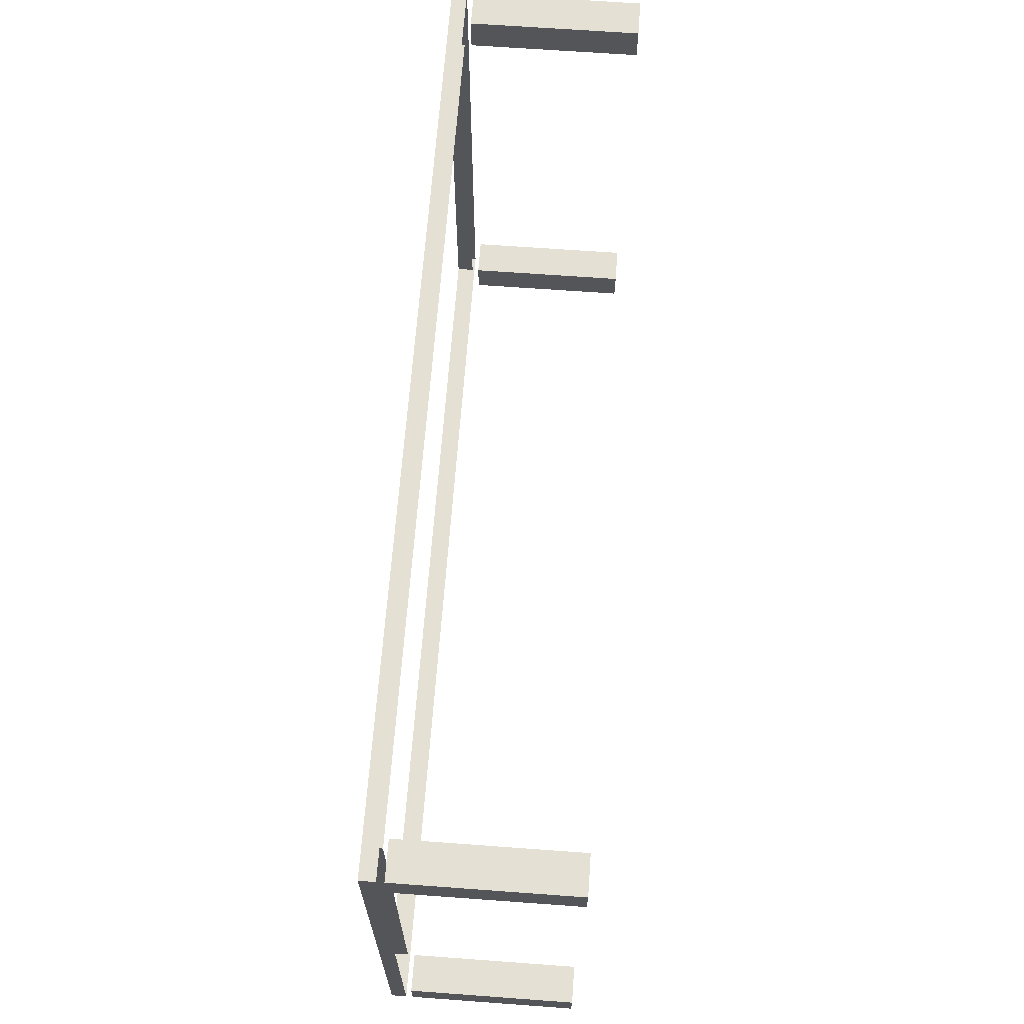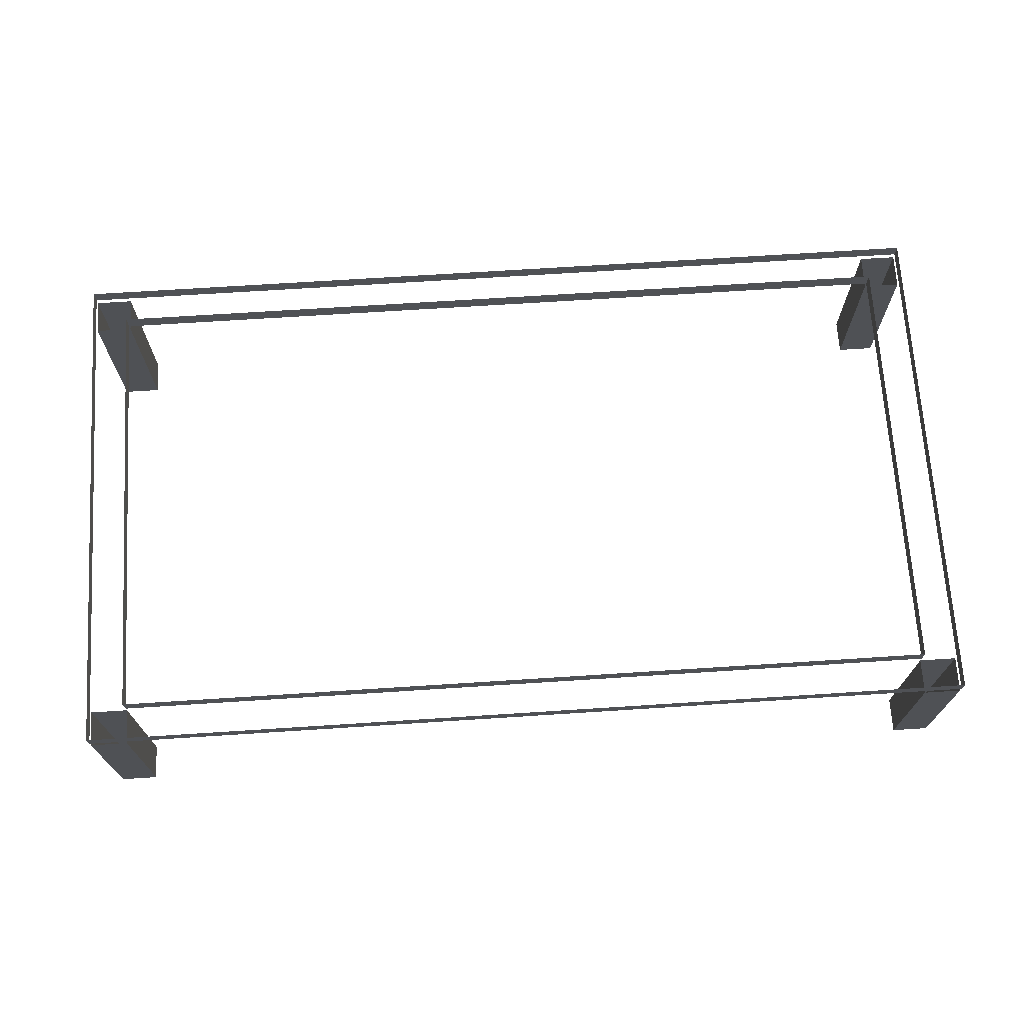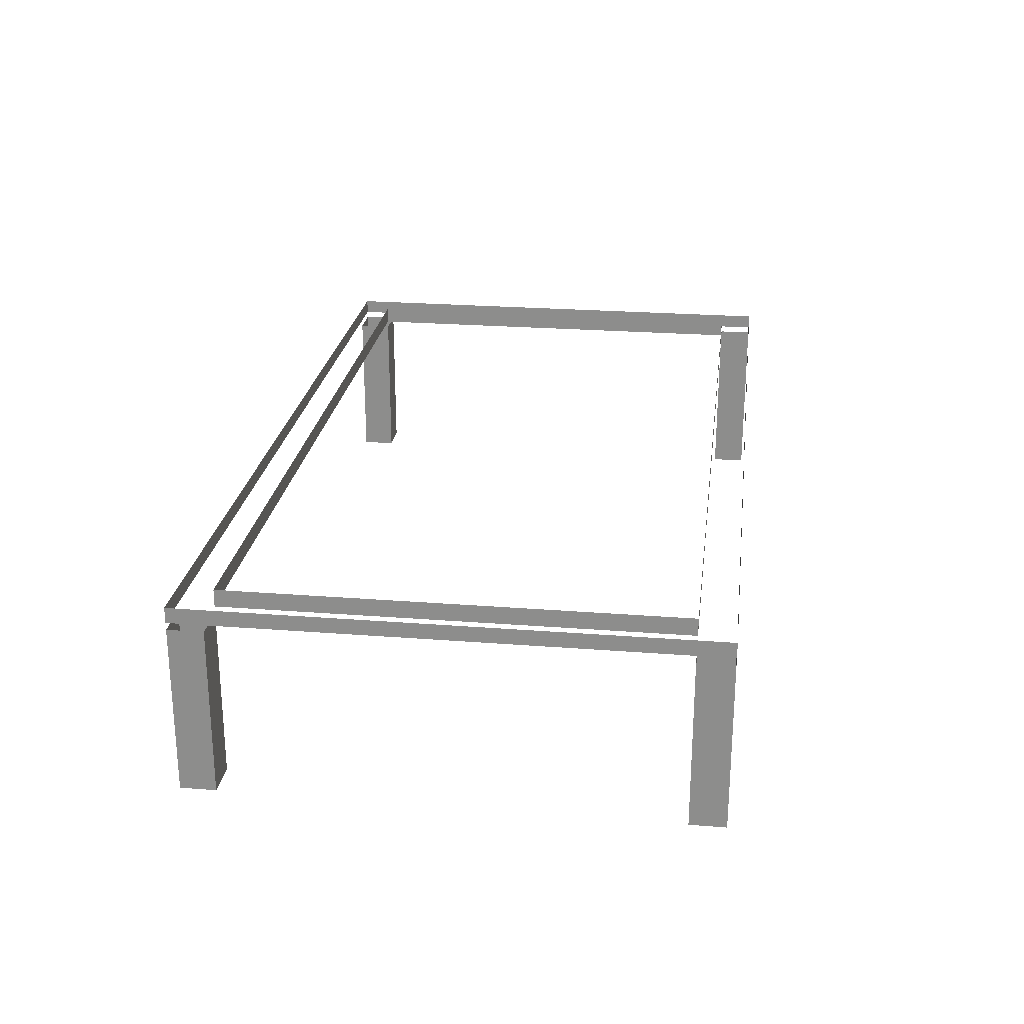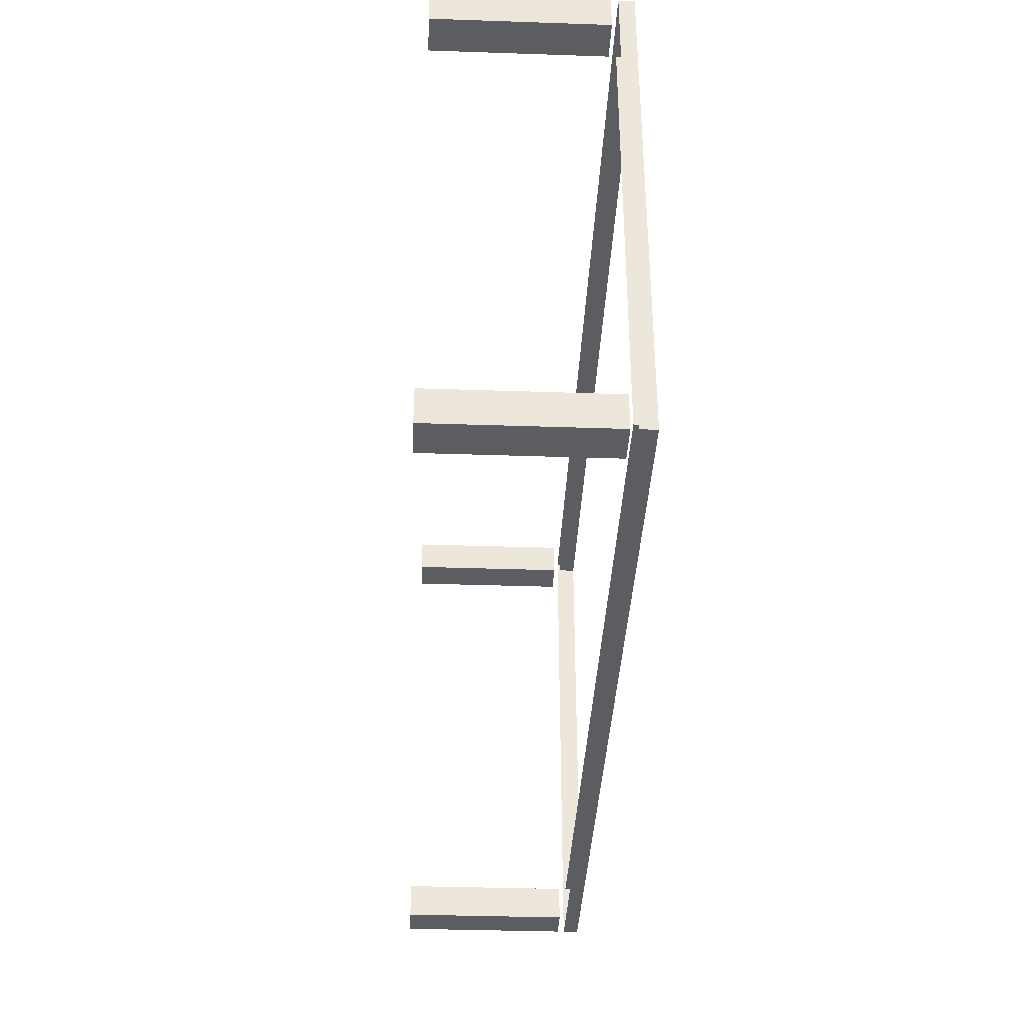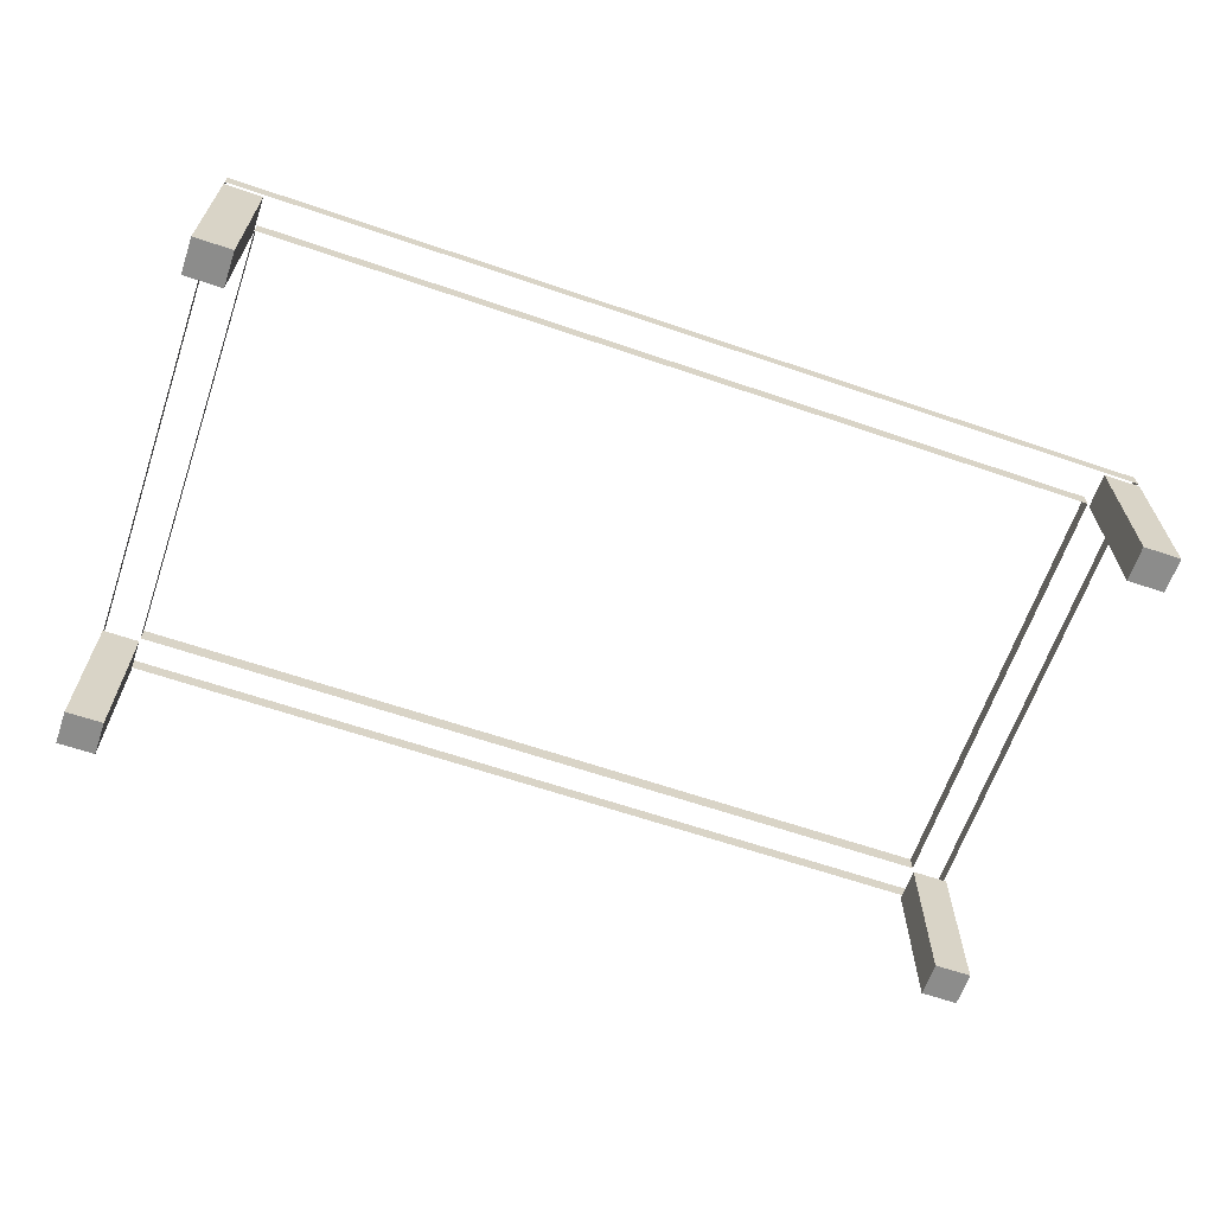
<metadata>
{"format":"obj","ext":"obj","renderer":"f3d","projection":"perspective","resolution":1024,"background":"white","views":[{"elev":66.0,"azim":-85.8,"up":"+Z"},{"elev":69.7,"azim":176.3,"up":"+Y"},{"elev":24.3,"azim":-82.6,"up":"+Y"},{"elev":-36.7,"azim":87.5,"up":"+Z"},{"elev":-64.1,"azim":-19.0,"up":"+Y"}]}
</metadata>
<code>
g grp1
v -0 2.684 -8.087
v 13.19 2.444 -8.087
v 13.19 2.684 -8.087
v 13.19 2.444 -8.087
v -0 2.684 -8.087
v -0 2.444 -8.087
v 14.36 2.684 -6.98
v 14.36 2.444 6.984
v 14.36 2.684 6.984
v 14.36 2.444 6.984
v 14.36 2.684 -6.98
v 14.36 2.444 -6.98
v 14.36 2.444 -8.087
v 13.19 2.684 -8.087
v 13.19 2.444 -8.087
v 13.19 2.684 -8.087
v 14.36 2.444 -8.087
v 14.36 2.684 -8.087
v 14.36 2.684 8.091
v 13.19 2.444 8.091
v 13.19 2.684 8.091
v 13.19 2.444 8.091
v 14.36 2.684 8.091
v 14.36 2.444 8.091
v 14.36 2.684 -8.087
v 14.36 2.444 -6.98
v 14.36 2.684 -6.98
v 14.36 2.444 -6.98
v 14.36 2.684 -8.087
v 14.36 2.444 -8.087
v 14.36 2.444 8.091
v 14.36 2.684 6.984
v 14.36 2.444 6.984
v 14.36 2.684 6.984
v 14.36 2.444 8.091
v 14.36 2.684 8.091
v 13.19 2.684 8.091
v -0 2.444 8.091
v -0 2.684 8.091
v -0 2.444 8.091
v 13.19 2.684 8.091
v 13.19 2.444 8.091
v -13.19 2.684 -8.087
v -0 2.444 -8.087
v -0 2.684 -8.087
v -0 2.444 -8.087
v -13.19 2.684 -8.087
v -13.19 2.444 -8.087
v -14.36 2.684 6.984
v -14.36 2.444 -6.98
v -14.36 2.684 -6.98
v -14.36 2.444 -6.98
v -14.36 2.684 6.984
v -14.36 2.444 6.984
v -13.19 2.444 -8.087
v -14.36 2.684 -8.087
v -14.36 2.444 -8.087
v -14.36 2.684 -8.087
v -13.19 2.444 -8.087
v -13.19 2.684 -8.087
v -13.19 2.684 8.091
v -14.36 2.444 8.091
v -14.36 2.684 8.091
v -14.36 2.444 8.091
v -13.19 2.684 8.091
v -13.19 2.444 8.091
v -14.36 2.684 -6.98
v -14.36 2.444 -8.087
v -14.36 2.684 -8.087
v -14.36 2.444 -8.087
v -14.36 2.684 -6.98
v -14.36 2.444 -6.98
v -14.36 2.444 6.984
v -14.36 2.684 8.091
v -14.36 2.444 8.091
v -14.36 2.684 8.091
v -14.36 2.444 6.984
v -14.36 2.684 6.984
v -0 2.684 8.091
v -13.19 2.444 8.091
v -13.19 2.684 8.091
v -13.19 2.444 8.091
v -0 2.684 8.091
v -0 2.444 8.091
v 13.19 2.204 -8.087
v -0 2.444 -8.087
v -0 2.204 -8.087
v -0 2.444 -8.087
v 13.19 2.204 -8.087
v 13.19 2.444 -8.087
v 14.36 2.204 6.984
v 14.36 2.444 -6.98
v 14.36 2.204 -6.98
v 14.36 2.444 -6.98
v 14.36 2.204 6.984
v 14.36 2.444 6.984
v 14.36 2.204 -8.087
v 13.19 2.444 -8.087
v 13.19 2.204 -8.087
v 13.19 2.444 -8.087
v 14.36 2.204 -8.087
v 14.36 2.444 -8.087
v 13.19 2.204 8.091
v 14.36 2.444 8.091
v 14.36 2.204 8.091
v 14.36 2.444 8.091
v 13.19 2.204 8.091
v 13.19 2.444 8.091
v 14.36 2.204 -6.98
v 14.36 2.444 -8.087
v 14.36 2.204 -8.087
v 14.36 2.444 -8.087
v 14.36 2.204 -6.98
v 14.36 2.444 -6.98
v 14.36 2.204 8.091
v 14.36 2.444 6.984
v 14.36 2.204 6.984
v 14.36 2.444 6.984
v 14.36 2.204 8.091
v 14.36 2.444 8.091
v -0 2.204 8.091
v 13.19 2.444 8.091
v 13.19 2.204 8.091
v 13.19 2.444 8.091
v -0 2.204 8.091
v -0 2.444 8.091
v -0 2.204 -8.087
v -13.19 2.444 -8.087
v -13.19 2.204 -8.087
v -13.19 2.444 -8.087
v -0 2.204 -8.087
v -0 2.444 -8.087
v -14.36 2.204 -6.98
v -14.36 2.444 6.984
v -14.36 2.204 6.984
v -14.36 2.444 6.984
v -14.36 2.204 -6.98
v -14.36 2.444 -6.98
v -13.19 2.204 -8.087
v -14.36 2.444 -8.087
v -14.36 2.204 -8.087
v -14.36 2.444 -8.087
v -13.19 2.204 -8.087
v -13.19 2.444 -8.087
v -14.36 2.204 8.091
v -13.19 2.444 8.091
v -13.19 2.204 8.091
v -13.19 2.444 8.091
v -14.36 2.204 8.091
v -14.36 2.444 8.091
v -14.36 2.204 -8.087
v -14.36 2.444 -6.98
v -14.36 2.204 -6.98
v -14.36 2.444 -6.98
v -14.36 2.204 -8.087
v -14.36 2.444 -8.087
v -14.36 2.204 6.984
v -14.36 2.444 8.091
v -14.36 2.204 8.091
v -14.36 2.444 8.091
v -14.36 2.204 6.984
v -14.36 2.444 6.984
v -13.19 2.204 8.091
v -0 2.444 8.091
v -0 2.204 8.091
v -0 2.444 8.091
v -13.19 2.204 8.091
v -13.19 2.444 8.091
v 13.19 1.984 8.091
v 14.36 -2.922 8.091
v 13.19 -2.922 8.091
v 14.36 -2.922 8.091
v 13.19 1.984 8.091
v 14.36 1.984 8.091
v 13.19 1.984 6.984
v 13.19 -2.922 8.091
v 13.19 -2.922 6.984
v 13.19 -2.922 8.091
v 13.19 1.984 6.984
v 13.19 1.984 8.091
v 14.36 1.984 6.984
v 13.19 -2.922 6.984
v 14.36 -2.922 6.984
v 13.19 -2.922 6.984
v 14.36 1.984 6.984
v 13.19 1.984 6.984
v 14.36 1.984 8.091
v 14.36 -2.922 6.984
v 14.36 -2.922 8.091
v 14.36 -2.922 6.984
v 14.36 1.984 8.091
v 14.36 1.984 6.984
v 14.36 1.984 -6.98
v 14.36 -2.922 -8.087
v 14.36 -2.922 -6.98
v 14.36 -2.922 -8.087
v 14.36 1.984 -6.98
v 14.36 1.984 -8.087
v 13.19 1.984 -6.98
v 14.36 -2.922 -6.98
v 13.19 -2.922 -6.98
v 14.36 -2.922 -6.98
v 13.19 1.984 -6.98
v 14.36 1.984 -6.98
v 13.19 1.984 -8.087
v 13.19 -2.922 -6.98
v 13.19 -2.922 -8.087
v 13.19 -2.922 -6.98
v 13.19 1.984 -8.087
v 13.19 1.984 -6.98
v 14.36 1.984 -8.087
v 13.19 -2.922 -8.087
v 14.36 -2.922 -8.087
v 13.19 -2.922 -8.087
v 14.36 1.984 -8.087
v 13.19 1.984 -8.087
v -14.36 1.984 8.091
v -13.19 -2.922 8.091
v -14.36 -2.922 8.091
v -13.19 -2.922 8.091
v -14.36 1.984 8.091
v -13.19 1.984 8.091
v -13.19 1.984 8.091
v -13.19 -2.922 6.984
v -13.19 -2.922 8.091
v -13.19 -2.922 6.984
v -13.19 1.984 8.091
v -13.19 1.984 6.984
v -13.19 1.984 6.984
v -14.36 -2.922 6.984
v -13.19 -2.922 6.984
v -14.36 -2.922 6.984
v -13.19 1.984 6.984
v -14.36 1.984 6.984
v -14.36 1.984 6.984
v -14.36 -2.922 8.091
v -14.36 -2.922 6.984
v -14.36 -2.922 8.091
v -14.36 1.984 6.984
v -14.36 1.984 8.091
v -14.36 1.984 -8.087
v -14.36 -2.922 -6.98
v -14.36 -2.922 -8.087
v -14.36 -2.922 -6.98
v -14.36 1.984 -8.087
v -14.36 1.984 -6.98
v -14.36 1.984 -6.98
v -13.19 -2.922 -6.98
v -14.36 -2.922 -6.98
v -13.19 -2.922 -6.98
v -14.36 1.984 -6.98
v -13.19 1.984 -6.98
v -13.19 1.984 -6.98
v -13.19 -2.922 -8.087
v -13.19 -2.922 -6.98
v -13.19 -2.922 -8.087
v -13.19 1.984 -6.98
v -13.19 1.984 -8.087
v -13.19 1.984 -8.087
v -14.36 -2.922 -8.087
v -13.19 -2.922 -8.087
v -14.36 -2.922 -8.087
v -13.19 1.984 -8.087
v -14.36 1.984 -8.087
v 13.19 -3.323 6.984
v 14.36 -3.323 8.091
v 14.36 -3.323 6.984
v 14.36 -3.323 8.091
v 13.19 -3.323 6.984
v 13.19 -3.323 8.091
v 13.19 -3.323 -6.98
v 14.36 -3.323 -8.087
v 13.19 -3.323 -8.087
v 14.36 -3.323 -8.087
v 13.19 -3.323 -6.98
v 14.36 -3.323 -6.98
v -14.36 -3.323 6.984
v -13.19 -3.323 8.091
v -13.19 -3.323 6.984
v -13.19 -3.323 8.091
v -14.36 -3.323 6.984
v -14.36 -3.323 8.091
v -13.19 -3.323 -8.087
v -14.36 -3.323 -6.98
v -13.19 -3.323 -6.98
v -14.36 -3.323 -6.98
v -13.19 -3.323 -8.087
v -14.36 -3.323 -8.087
v 13.19 2.204 -6.98
v 13.19 2.746 6.984
v 13.19 2.204 6.984
v 13.19 2.746 6.984
v 13.19 2.204 -6.98
v 13.19 2.746 -6.98
v 13.19 2.204 6.984
v -0 2.746 6.984
v -0 2.204 6.984
v -0 2.746 6.984
v 13.19 2.204 6.984
v 13.19 2.746 6.984
v -0 2.204 6.984
v -13.19 2.746 6.984
v -13.19 2.204 6.984
v -13.19 2.746 6.984
v -0 2.204 6.984
v -0 2.746 6.984
v -13.19 2.204 6.984
v -13.19 2.746 -6.98
v -13.19 2.204 -6.98
v -13.19 2.746 -6.98
v -13.19 2.204 6.984
v -13.19 2.746 6.984
v -13.19 2.204 -6.98
v -0 2.746 -6.98
v -0 2.204 -6.98
v -0 2.746 -6.98
v -13.19 2.204 -6.98
v -13.19 2.746 -6.98
v -0 2.204 -6.98
v 13.19 2.746 -6.98
v 13.19 2.204 -6.98
v 13.19 2.746 -6.98
v -0 2.204 -6.98
v -0 2.746 -6.98
v 13.19 -3.323 8.091
v 14.36 -2.922 8.091
v 14.36 -3.323 8.091
v 14.36 -2.922 8.091
v 13.19 -3.323 8.091
v 13.19 -2.922 8.091
v 13.19 -3.323 6.984
v 13.19 -2.922 8.091
v 13.19 -3.323 8.091
v 13.19 -2.922 8.091
v 13.19 -3.323 6.984
v 13.19 -2.922 6.984
v 14.36 -3.323 6.984
v 13.19 -2.922 6.984
v 13.19 -3.323 6.984
v 13.19 -2.922 6.984
v 14.36 -3.323 6.984
v 14.36 -2.922 6.984
v 14.36 -3.323 8.091
v 14.36 -2.922 6.984
v 14.36 -3.323 6.984
v 14.36 -2.922 6.984
v 14.36 -3.323 8.091
v 14.36 -2.922 8.091
v 14.36 -3.323 -6.98
v 14.36 -2.922 -8.087
v 14.36 -3.323 -8.087
v 14.36 -2.922 -8.087
v 14.36 -3.323 -6.98
v 14.36 -2.922 -6.98
v 13.19 -3.323 -6.98
v 14.36 -2.922 -6.98
v 14.36 -3.323 -6.98
v 14.36 -2.922 -6.98
v 13.19 -3.323 -6.98
v 13.19 -2.922 -6.98
v 13.19 -3.323 -8.087
v 13.19 -2.922 -6.98
v 13.19 -3.323 -6.98
v 13.19 -2.922 -6.98
v 13.19 -3.323 -8.087
v 13.19 -2.922 -8.087
v 14.36 -3.323 -8.087
v 13.19 -2.922 -8.087
v 13.19 -3.323 -8.087
v 13.19 -2.922 -8.087
v 14.36 -3.323 -8.087
v 14.36 -2.922 -8.087
v -14.36 -3.323 8.091
v -13.19 -2.922 8.091
v -13.19 -3.323 8.091
v -13.19 -2.922 8.091
v -14.36 -3.323 8.091
v -14.36 -2.922 8.091
v -13.19 -3.323 8.091
v -13.19 -2.922 6.984
v -13.19 -3.323 6.984
v -13.19 -2.922 6.984
v -13.19 -3.323 8.091
v -13.19 -2.922 8.091
v -13.19 -3.323 6.984
v -14.36 -2.922 6.984
v -14.36 -3.323 6.984
v -14.36 -2.922 6.984
v -13.19 -3.323 6.984
v -13.19 -2.922 6.984
v -14.36 -3.323 6.984
v -14.36 -2.922 8.091
v -14.36 -3.323 8.091
v -14.36 -2.922 8.091
v -14.36 -3.323 6.984
v -14.36 -2.922 6.984
v -14.36 -3.323 -8.087
v -14.36 -2.922 -6.98
v -14.36 -3.323 -6.98
v -14.36 -2.922 -6.98
v -14.36 -3.323 -8.087
v -14.36 -2.922 -8.087
v -14.36 -3.323 -6.98
v -13.19 -2.922 -6.98
v -13.19 -3.323 -6.98
v -13.19 -2.922 -6.98
v -14.36 -3.323 -6.98
v -14.36 -2.922 -6.98
v -13.19 -3.323 -6.98
v -13.19 -2.922 -8.087
v -13.19 -3.323 -8.087
v -13.19 -2.922 -8.087
v -13.19 -3.323 -6.98
v -13.19 -2.922 -6.98
v -13.19 -3.323 -8.087
v -14.36 -2.922 -8.087
v -14.36 -3.323 -8.087
v -14.36 -2.922 -8.087
v -13.19 -3.323 -8.087
v -13.19 -2.922 -8.087
f 3 2 1
f 6 5 4
f 9 8 7
f 12 11 10
f 15 14 13
f 18 17 16
f 21 20 19
f 24 23 22
f 27 26 25
f 30 29 28
f 33 32 31
f 36 35 34
f 39 38 37
f 42 41 40
f 45 44 43
f 48 47 46
f 51 50 49
f 54 53 52
f 57 56 55
f 60 59 58
f 63 62 61
f 66 65 64
f 69 68 67
f 72 71 70
f 75 74 73
f 78 77 76
f 81 80 79
f 84 83 82
f 87 86 85
f 90 89 88
f 93 92 91
f 96 95 94
f 99 98 97
f 102 101 100
f 105 104 103
f 108 107 106
f 111 110 109
f 114 113 112
f 117 116 115
f 120 119 118
f 123 122 121
f 126 125 124
f 129 128 127
f 132 131 130
f 135 134 133
f 138 137 136
f 141 140 139
f 144 143 142
f 147 146 145
f 150 149 148
f 153 152 151
f 156 155 154
f 159 158 157
f 162 161 160
f 165 164 163
f 168 167 166
f 171 170 169
f 174 173 172
f 177 176 175
f 180 179 178
f 183 182 181
f 186 185 184
f 189 188 187
f 192 191 190
f 195 194 193
f 198 197 196
f 201 200 199
f 204 203 202
f 207 206 205
f 210 209 208
f 213 212 211
f 216 215 214
f 219 218 217
f 222 221 220
f 225 224 223
f 228 227 226
f 231 230 229
f 234 233 232
f 237 236 235
f 240 239 238
f 243 242 241
f 246 245 244
f 249 248 247
f 252 251 250
f 255 254 253
f 258 257 256
f 261 260 259
f 264 263 262
f 267 266 265
f 270 269 268
f 273 272 271
f 276 275 274
f 279 278 277
f 282 281 280
f 285 284 283
f 288 287 286
f 291 290 289
f 294 293 292
f 297 296 295
f 300 299 298
f 303 302 301
f 306 305 304
f 309 308 307
f 312 311 310
f 315 314 313
f 318 317 316
f 321 320 319
f 324 323 322
f 327 326 325
f 330 329 328
f 333 332 331
f 336 335 334
f 339 338 337
f 342 341 340
f 345 344 343
f 348 347 346
f 351 350 349
f 354 353 352
f 357 356 355
f 360 359 358
f 363 362 361
f 366 365 364
f 369 368 367
f 372 371 370
f 375 374 373
f 378 377 376
f 381 380 379
f 384 383 382
f 387 386 385
f 390 389 388
f 393 392 391
f 396 395 394
f 399 398 397
f 402 401 400
f 405 404 403
f 408 407 406
f 411 410 409
f 414 413 412
f 417 416 415
f 420 419 418

</code>
